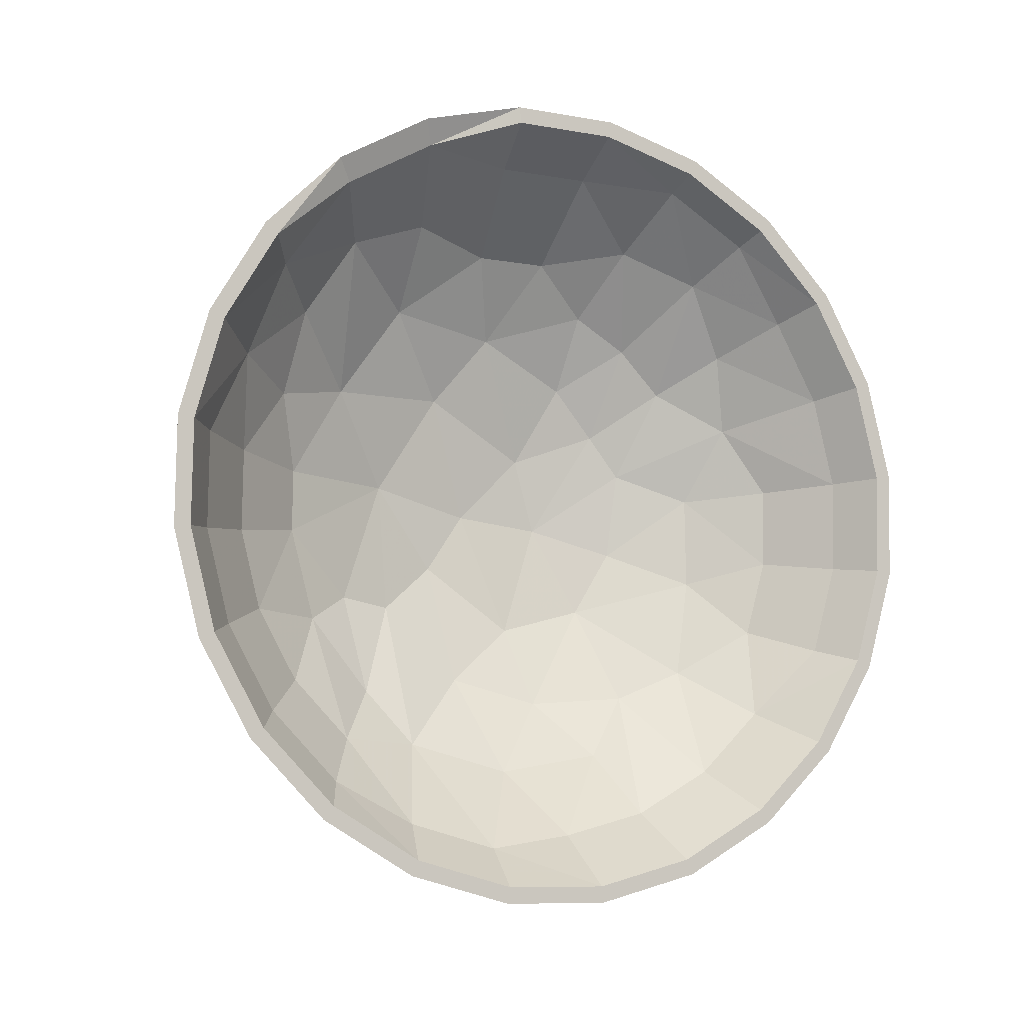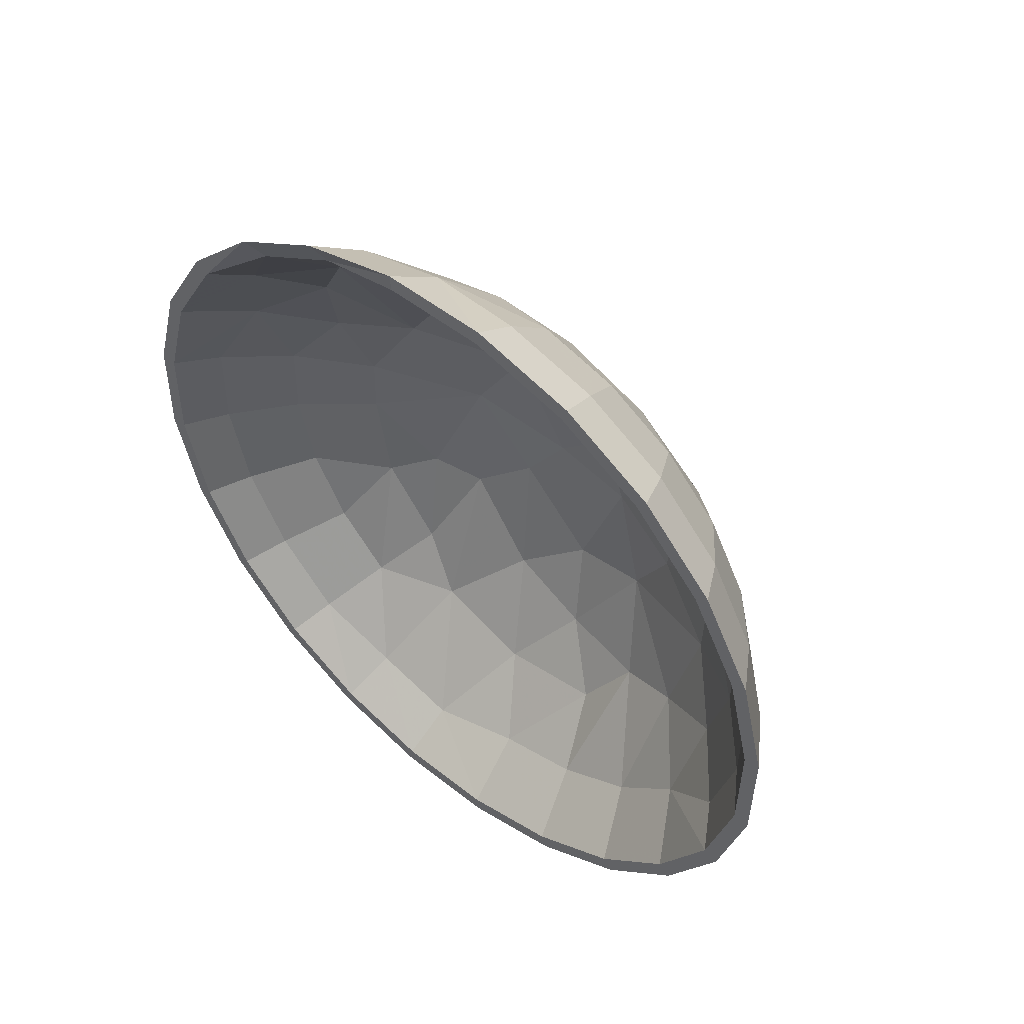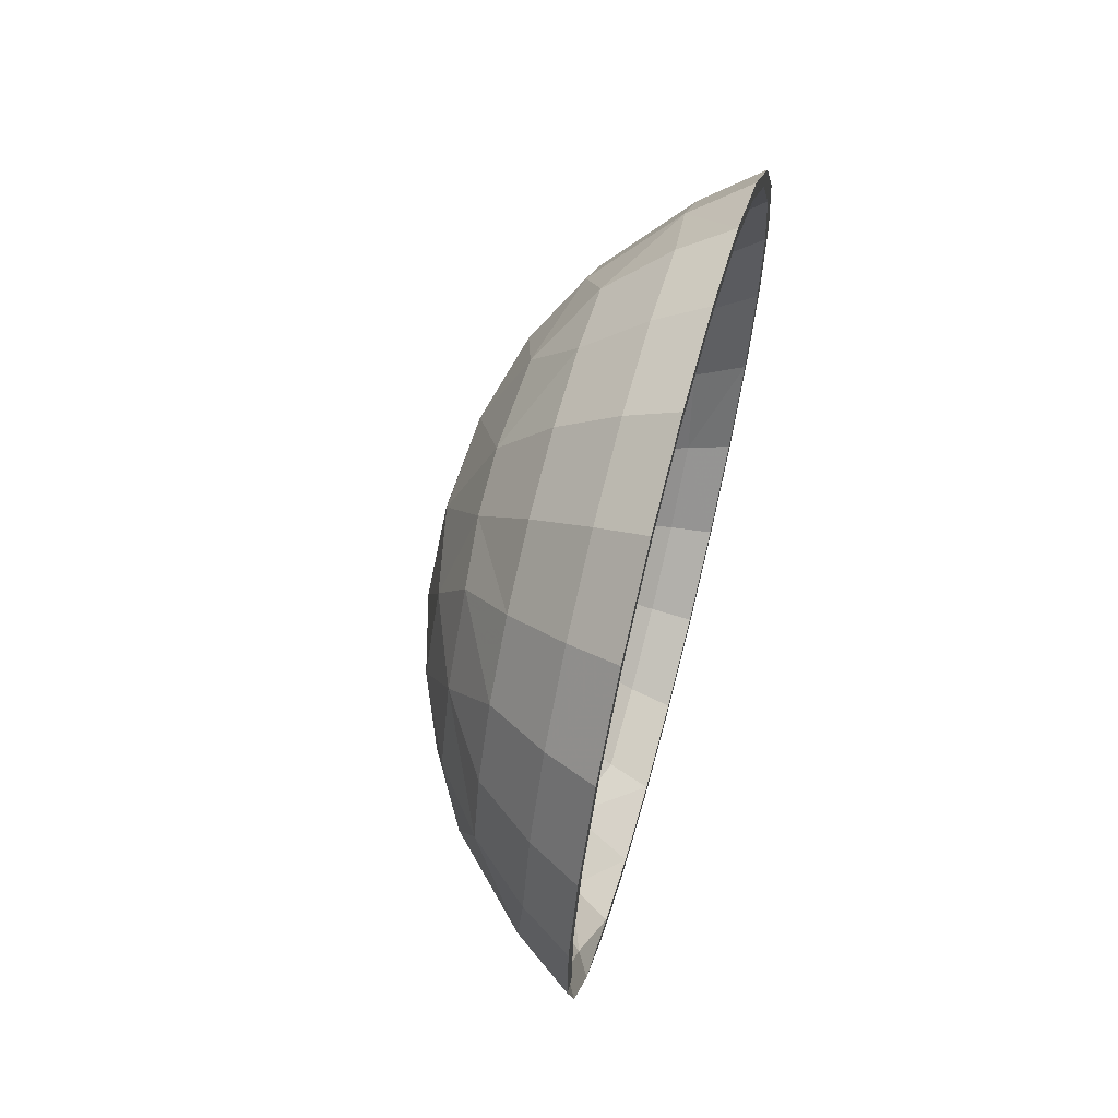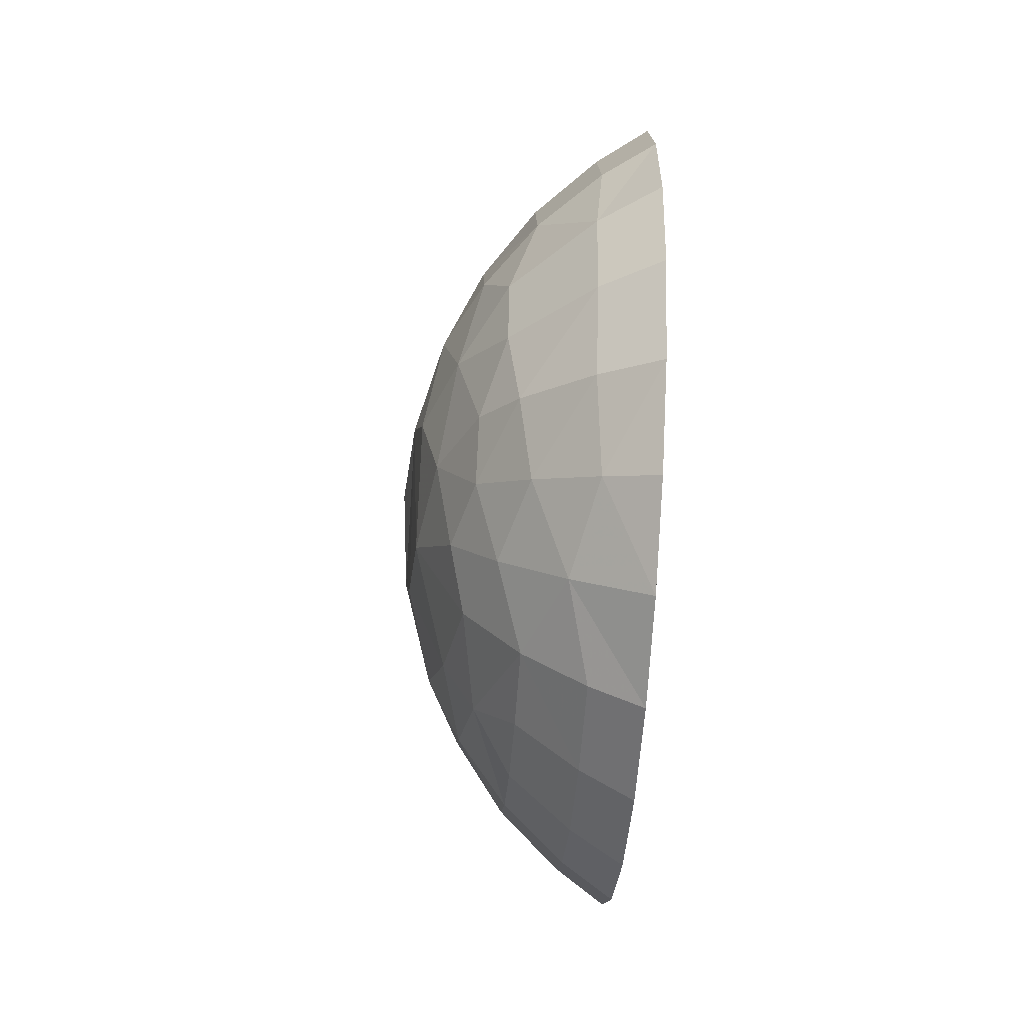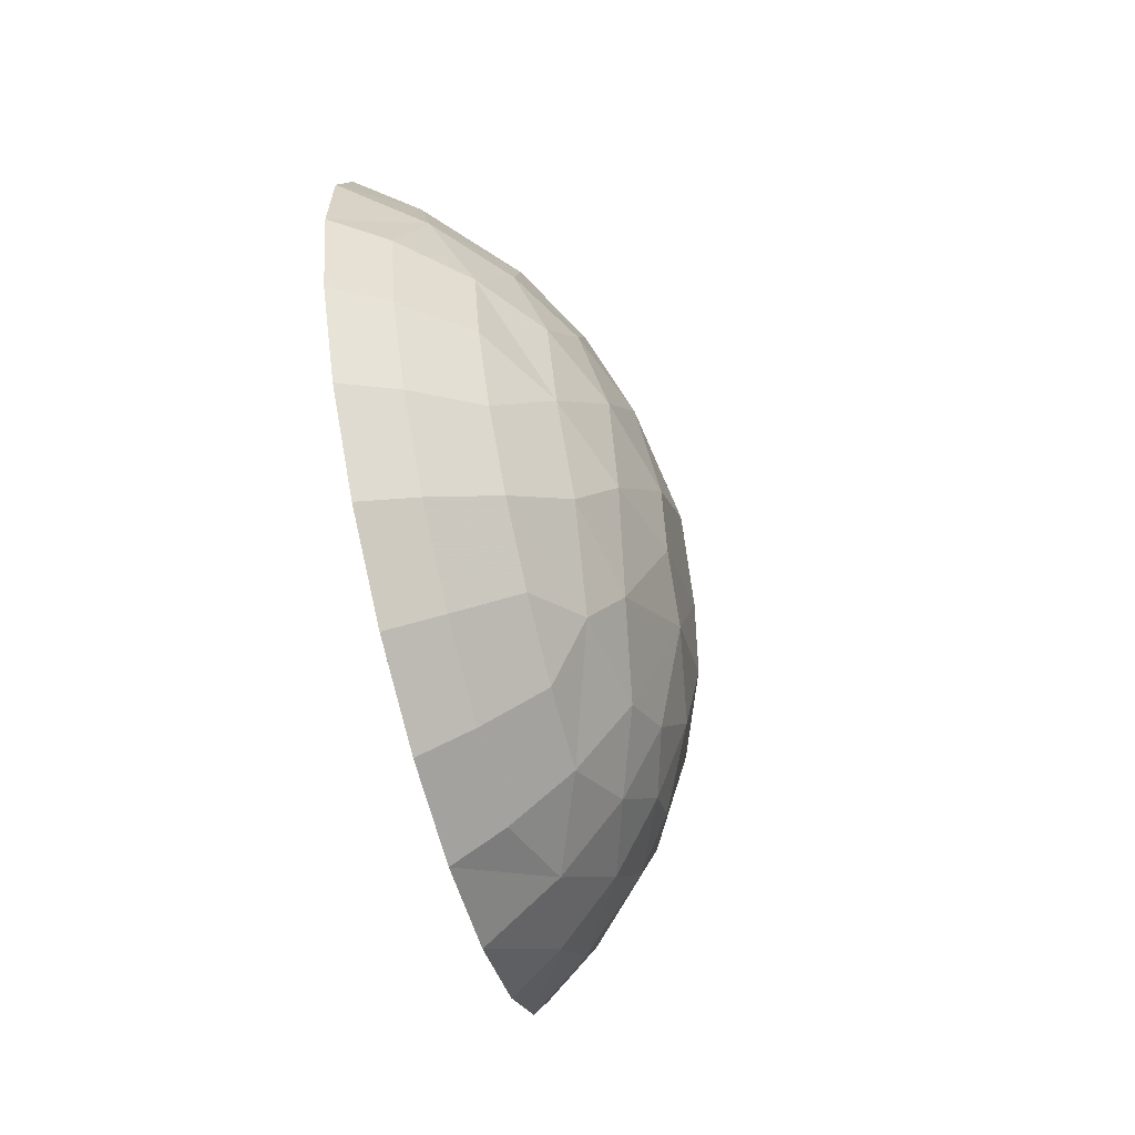
<metadata>
{"format":"obj","ext":"obj","renderer":"f3d","projection":"perspective","resolution":1024,"background":"white","views":[{"elev":-6.8,"azim":-115.6,"up":"+Y"},{"elev":50.6,"azim":-49.5,"up":"+Y"},{"elev":62.8,"azim":-165.1,"up":"+Z"},{"elev":-57.1,"azim":176.2,"up":"+Z"},{"elev":-65.5,"azim":14.3,"up":"+Z"}]}
</metadata>
<code>
v 0.004561 -0.00687 -0.007647
v 0.004561 0.007259 0.007565
v 0.005905 0.0002796 -0.0007253
v 0.003148 -0.01113 0.00287
v 0.006197 0.004549 0.001381
v 0.003486 0.0109 -0.0001453
v 0.006215 -0.00394 -0.002303
v -0.0006328 -0.01331 -0.01057
v -0.0006328 0.002599 -0.01686
v -0.0006328 0.01072 -0.01334
v -0.0006328 -0.0101 -0.01368
v -0.0006328 0.002047 0.01705
v -0.0006328 -0.001867 -0.01693
v -0.0006328 -0.006198 -0.01585
v -0.0006328 0.01028 0.0138
v -0.0006328 -0.002419 0.01698
v -0.0006328 -0.006712 0.01575
v 0.005616 -0.00685 0.002333
v 0.005616 0.002176 0.007104
v -0.002128 -0.01937 0.0023
v -0.002128 0.007878 -0.01791
v -0.00104 0.01635 -0.006366
v -0.00104 0.01613 0.007012
v 0.003801 -0.009764 -0.002032
v 0.003929 0.01139 -0.002737
v 0.004651 0.007163 -0.003078
v 0.004779 0.007171 -0.006794
v 0.004779 -0.009386 -0.002645
v 0.004779 0.009566 0.002765
v 0.004244 0.005525 0.007387
v 0.002301 -0.001407 -0.01295
v 0.002301 0.002009 -0.01289
v 0.002301 0.001587 0.01306
v -0.006234 -0.01287 -0.01741
v -0.006234 0.02259 -0.002531
v -0.006234 0.01358 0.01825
v -0.006234 0.002681 0.02256
v -0.006234 0.008738 -0.01989
v -0.006234 0.0216 0.003249
v -0.006234 0.01417 -0.01768
v -0.006234 0.003411 -0.02234
v -0.006234 -0.02097 0.008386
v -0.006234 -0.003099 0.02157
v -0.006234 -0.01695 -0.01346
v -0.006234 -0.01738 0.01302
v -0.006234 0.008416 0.02112
v -0.006234 -0.007904 -0.02017
v -0.006234 0.009097 -0.02072
v -0.006234 -0.02069 -0.008947
v -0.006234 -0.02231 -0.003261
v -0.006234 0.02169 -0.002427
v -0.006234 0.01783 0.01414
v -0.006234 -0.01986 -0.008588
v -0.006234 0.01361 -0.01698
v -0.006234 0.01828 -0.01343
v -0.006234 0.002577 0.02166
v -0.006234 -0.002397 -0.02155
v -0.006234 -0.0181 0.01355
v -0.006234 -0.01343 0.0171
v -0.006234 0.02004 0.008708
v -0.006234 -0.01765 -0.01402
v -0.006234 -0.02152 0.002547
v -0.006234 0.02249 0.003381
v -0.006234 0.02087 0.009067
v -0.006234 -0.02014 0.008054
v -0.006234 -0.008917 0.02084
v -0.006234 0.008084 0.02028
v -0.006234 -0.008236 -0.021
v -0.006234 0.01713 0.01358
v -0.006234 0.003279 -0.02145
v -0.006234 0.02115 -0.008266
v -0.006234 -0.003231 0.02246
v -0.006234 -0.01399 0.0178
v -0.006234 -0.02142 -0.003129
v -0.006234 -0.008558 0.02001
v -0.006234 -0.002501 -0.02244
v -0.006234 -0.0134 -0.01813
v -0.006234 -0.02241 0.002651
v -0.006234 0.01305 0.01753
v 0.0007832 -0.01423 0.005722
v 0.0007832 0.01533 0.002319
v 0.0007832 0.006215 -0.01407
v 0.0007832 -0.01518 -0.0001883
v 0.0007832 0.01539 -0.001702
v -7.178e-05 -0.002493 0.01748
v -7.178e-05 -0.006914 0.01622
v -7.178e-05 0.002105 0.01756
v -7.178e-05 -0.01733 -0.002523
v -7.178e-05 -0.01371 -0.01089
v -7.178e-05 0.01058 0.01421
v -7.178e-05 0.01625 0.007064
v -7.178e-05 0.006565 0.01644
v -7.178e-05 0.01104 -0.01374
v -7.178e-05 -0.006385 -0.01632
v -7.178e-05 -0.01607 -0.006944
v -7.178e-05 -0.0104 -0.01409
v -7.178e-05 0.01389 0.01101
v -7.178e-05 0.01751 0.002643
v -7.178e-05 -0.001925 -0.01744
v -7.178e-05 0.002673 -0.01736
v 0.005724 0.006868 -0.002001
v 0.005701 0.001734 -0.006724
v 0.004974 0.001686 -0.006528
v -0.003474 -0.01943 -0.002834
v -0.003474 0.0197 -0.002197
v -0.003474 0.01961 0.002954
v -0.003474 -0.01802 -0.007788
v 0.004078 0.008298 0.004979
v 0.004951 -0.006634 0.001816
v 0.005522 -0.002993 -0.003059
v 0.00597 -0.002033 -0.005507
v -0.002629 -0.0176 0.007051
v -0.002629 -0.01173 0.01496
v -0.002629 -0.01519 0.01139
v -0.002629 0.007653 -0.01739
v -0.002629 -0.0188 0.002235
v 0.0004102 0.005903 0.01476
v -0.004756 0.01638 0.01298
v -0.004756 0.01917 0.008328
v 0.00382 0.004865 -0.01096
v 0.00382 -0.01184 0.001434
v 0.00382 -0.002804 -0.01149
v 0.00382 -0.01032 0.005845
v 0.00382 -0.007375 0.009467
v 0.004327 -0.0018 0.008597
v 0.004455 -0.005513 -0.006219
v 0.004455 -0.005409 0.006419
v 0.005474 0.003881 0.002783
v -0.002997 -0.01881 0.00753
v -0.002997 0.02028 -0.002265
v -0.002997 0.01641 -0.01205
v -0.002997 -0.01623 0.01217
v -0.002997 -0.01254 0.01598
v -0.002997 0.01899 -0.00741
v 0.002077 -0.003513 -0.01432
v -0.00388 -0.002859 0.01995
v -0.00388 -0.007303 -0.01864
v -0.00388 -0.007907 0.01851
v -0.00388 0.01259 -0.0157
v -0.00388 0.00239 0.02004
v -0.00388 0.01207 0.01621
v -0.00388 -0.01189 -0.01609
v -0.00388 -0.00221 -0.01992
v -0.00388 -0.01567 -0.01244
v -0.00388 0.007483 0.01876
v -0.00388 0.003039 -0.01983
v 0.001386 0.01585 -0.001754
v 0.001386 0.01484 -0.00577
v 0.001386 -0.01265 0.00951
v 0.001386 0.006397 -0.01449
v 0.001386 -0.009769 0.01248
v 0.001386 -0.01466 0.00589
v 0.001386 -0.01567 0.001874
v 0.006634 -0.0004284 0.001938
v -0.001819 0.01476 -0.01082
v -0.001819 0.0144 0.01141
v 0.00283 0.006971 -0.009825
v 0.001079 -0.01361 -0.005879
v 0.001079 -0.009193 0.01176
v 0.0006952 0.01356 -0.009931
v 0.003657 -0.005053 -0.009192
v 0.005641 -0.0003584 0.004037
v -0.005495 0.01987 -0.007758
v -0.005495 0.01717 -0.01261
v 0.002948 0.002067 -0.01328
v 0.002948 0.001632 0.01345
v 0.002948 0.005045 0.0126
v 0.005252 -0.00293 0.007923
v 0.001965 -0.01078 0.008122
v 0.00399 0.003146 0.009122
v 0.002687 0.008784 -0.0109
v 0.002687 -0.01181 -0.007068
v 0.002687 0.01132 -0.008274
v 0.002687 -0.01375 -0.001991
v 0.002687 0.008424 0.01129
v 0.002687 -0.008244 -0.01117
v 0.002687 0.01393 0.002111
v 0.002687 0.01199 0.007188
v 0.002687 -0.003717 0.01339
v 0.002047 0.01186 -0.006483
v 0.002047 -0.006453 -0.01171
v 0.002047 0.01073 0.008503
v 0.002047 -0.003606 0.01301
v 0.002047 0.008183 0.01097
v 0.002047 0.01255 0.005462
v 0.002047 -0.01055 -0.008383
v -0.003416 -0.01225 -0.01657
v -0.003416 0.01631 0.01293
v -0.003416 -0.007523 -0.0192
v -0.003416 0.003127 -0.02043
v -0.003416 -0.01891 -0.008176
v -0.003416 0.02058 0.003097
v -0.003416 0.002459 0.02063
v -0.003416 0.01296 -0.01616
v -0.003416 -0.002279 -0.02051
v -0.003416 -0.0204 -0.002977
v -0.003416 0.01909 0.008296
v -0.003416 -0.002947 0.02055
v -0.003416 -0.008146 0.01906
v -0.003416 0.007703 0.01932
v -0.003416 -0.01613 -0.01281
v -0.003416 0.01243 0.01669
f 5 154 7
f 147 25 148
f 148 130 147
f 130 148 134
f 134 35 130
f 35 134 71
f 71 163 35
f 71 164 163
f 55 164 71
f 55 54 164
f 40 54 55
f 40 38 54
f 48 38 40
f 48 70 38
f 41 70 48
f 41 57 70
f 41 68 57
f 68 41 76
f 195 68 76
f 68 195 189
f 187 68 189
f 68 187 77
f 47 68 77
f 68 47 57
f 137 57 47
f 57 137 143
f 146 57 143
f 57 146 70
f 115 70 146
f 70 115 38
f 139 38 115
f 38 139 54
f 164 54 139
f 163 105 51
f 35 163 51
f 35 51 63
f 63 130 35
f 130 63 192
f 130 192 98
f 98 147 130
f 147 98 177
f 147 177 25
f 25 177 29
f 25 29 101
f 101 29 5
f 154 5 19
f 19 168 154
f 154 18 7
f 7 111 5
f 102 5 111
f 25 101 27
f 25 27 173
f 173 148 25
f 148 173 160
f 160 134 148
f 134 160 131
f 131 71 134
f 71 131 55
f 194 55 131
f 55 194 40
f 194 48 40
f 48 194 21
f 21 41 48
f 41 21 190
f 190 76 41
f 76 190 195
f 201 77 187
f 77 201 61
f 34 77 61
f 47 77 34
f 142 47 34
f 47 142 137
f 139 155 164
f 22 164 155
f 164 22 163
f 105 163 22
f 106 51 105
f 51 106 39
f 63 51 39
f 63 39 60
f 63 60 64
f 64 192 63
f 192 64 197
f 197 98 192
f 98 197 91
f 178 98 91
f 98 178 177
f 29 177 178
f 2 19 5
f 154 168 18
f 102 101 5
f 102 27 101
f 173 27 171
f 171 160 173
f 160 171 93
f 93 131 160
f 131 93 194
f 190 21 100
f 100 195 190
f 195 100 99
f 94 195 99
f 195 94 189
f 96 189 94
f 189 96 187
f 96 201 187
f 201 96 89
f 89 191 201
f 191 89 95
f 88 191 95
f 191 88 196
f 196 49 191
f 49 196 50
f 53 49 50
f 44 49 53
f 44 61 49
f 34 61 44
f 144 34 44
f 34 144 142
f 144 11 142
f 11 144 8
f 8 181 11
f 181 8 186
f 186 161 181
f 161 186 126
f 109 3 110
f 109 110 24
f 24 4 109
f 24 83 4
f 116 83 104
f 104 62 116
f 62 104 74
f 74 78 62
f 74 50 78
f 53 50 74
f 74 107 53
f 107 74 104
f 104 158 107
f 158 104 83
f 158 83 24
f 24 110 126
f 126 158 24
f 158 126 186
f 158 186 8
f 8 107 158
f 107 8 144
f 144 53 107
f 53 144 44
f 50 20 78
f 20 50 196
f 20 196 88
f 20 88 153
f 152 20 153
f 20 152 129
f 129 78 20
f 78 129 42
f 65 78 42
f 62 78 65
f 65 116 62
f 116 65 112
f 80 116 112
f 116 80 83
f 80 4 83
f 3 109 162
f 162 128 3
f 11 181 14
f 137 11 14
f 11 137 142
f 14 143 137
f 143 14 13
f 9 143 13
f 143 9 146
f 115 146 9
f 139 115 10
f 10 155 139
f 106 23 119
f 119 39 106
f 39 119 60
f 118 60 119
f 60 118 69
f 64 60 69
f 64 69 52
f 52 197 64
f 197 52 188
f 97 197 188
f 197 97 91
f 178 91 97
f 178 2 29
f 5 29 2
f 19 2 167
f 19 167 166
f 168 19 166
f 123 168 124
f 168 123 18
f 7 18 28
f 7 28 1
f 1 111 7
f 27 102 120
f 120 171 27
f 171 120 150
f 150 93 171
f 93 150 21
f 21 194 93
f 100 21 150
f 172 88 95
f 88 172 174
f 174 153 88
f 149 129 152
f 129 149 132
f 132 42 129
f 42 132 58
f 45 42 58
f 65 42 45
f 45 112 65
f 112 45 114
f 169 112 114
f 112 169 80
f 80 169 4
f 127 4 169
f 4 127 109
f 127 162 109
f 162 127 125
f 162 125 170
f 30 162 170
f 162 30 128
f 26 3 128
f 3 103 110
f 126 110 103
f 103 161 126
f 161 103 31
f 31 181 161
f 31 14 181
f 14 31 13
f 115 9 82
f 82 10 115
f 105 22 84
f 84 106 105
f 106 84 81
f 23 106 81
f 156 119 23
f 119 156 118
f 156 141 118
f 138 43 136
f 43 138 75
f 75 66 43
f 75 73 66
f 59 73 75
f 59 58 73
f 45 58 59
f 59 114 45
f 114 59 113
f 159 114 113
f 114 159 169
f 127 169 159
f 30 108 128
f 26 103 3
f 103 32 31
f 9 31 32
f 31 9 13
f 32 82 9
f 10 82 157
f 157 155 10
f 155 157 180
f 180 22 155
f 180 84 22
f 81 185 23
f 182 23 185
f 23 182 156
f 184 156 182
f 156 184 15
f 156 15 141
f 15 145 141
f 145 15 117
f 117 140 145
f 140 117 12
f 12 136 140
f 136 12 16
f 17 136 16
f 136 17 138
f 17 113 138
f 113 17 159
f 183 159 17
f 127 159 183
f 170 125 33
f 6 128 108
f 128 6 26
f 103 26 157
f 103 157 32
f 82 32 157
f 84 180 6
f 6 81 84
f 185 81 6
f 184 170 117
f 117 15 184
f 183 17 16
f 183 125 127
f 183 33 125
f 170 184 30
f 182 30 184
f 30 182 108
f 185 108 182
f 6 108 185
f 180 157 26
f 26 6 180
f 33 117 170
f 117 33 12
f 33 16 12
f 16 33 183
f 113 75 138
f 75 113 59
f 58 133 73
f 133 58 132
f 132 151 133
f 151 132 149
f 149 124 151
f 124 149 123
f 18 123 121
f 121 28 18
f 111 1 122
f 122 102 111
f 165 102 122
f 120 102 165
f 165 150 120
f 150 165 100
f 135 100 165
f 100 135 99
f 135 94 99
f 135 96 94
f 96 135 176
f 176 89 96
f 89 176 172
f 172 95 89
f 153 174 121
f 123 153 121
f 153 123 152
f 152 123 149
f 28 121 174
f 28 174 172
f 172 1 28
f 1 172 176
f 176 122 1
f 165 122 135
f 122 176 135
f 124 168 179
f 179 151 124
f 151 179 86
f 86 133 151
f 133 86 199
f 66 133 199
f 133 66 73
f 199 72 66
f 72 199 198
f 193 72 198
f 72 193 37
f 46 72 37
f 56 72 46
f 43 72 56
f 43 66 72
f 140 43 56
f 43 140 136
f 56 145 140
f 145 56 67
f 67 141 145
f 141 67 79
f 79 118 141
f 118 79 69
f 52 69 79
f 52 79 36
f 36 188 52
f 188 36 202
f 90 188 202
f 188 90 97
f 175 97 90
f 97 175 178
f 2 178 175
f 175 167 2
f 166 179 168
f 86 179 85
f 198 86 85
f 86 198 199
f 200 37 193
f 37 200 46
f 202 46 200
f 46 202 36
f 36 67 46
f 36 79 67
f 46 67 56
f 200 90 202
f 90 200 92
f 167 90 92
f 90 167 175
f 166 85 179
f 85 166 87
f 87 198 85
f 198 87 193
f 92 193 87
f 193 92 200
f 166 92 87
f 92 166 167
f 61 191 49
f 191 61 201

</code>
